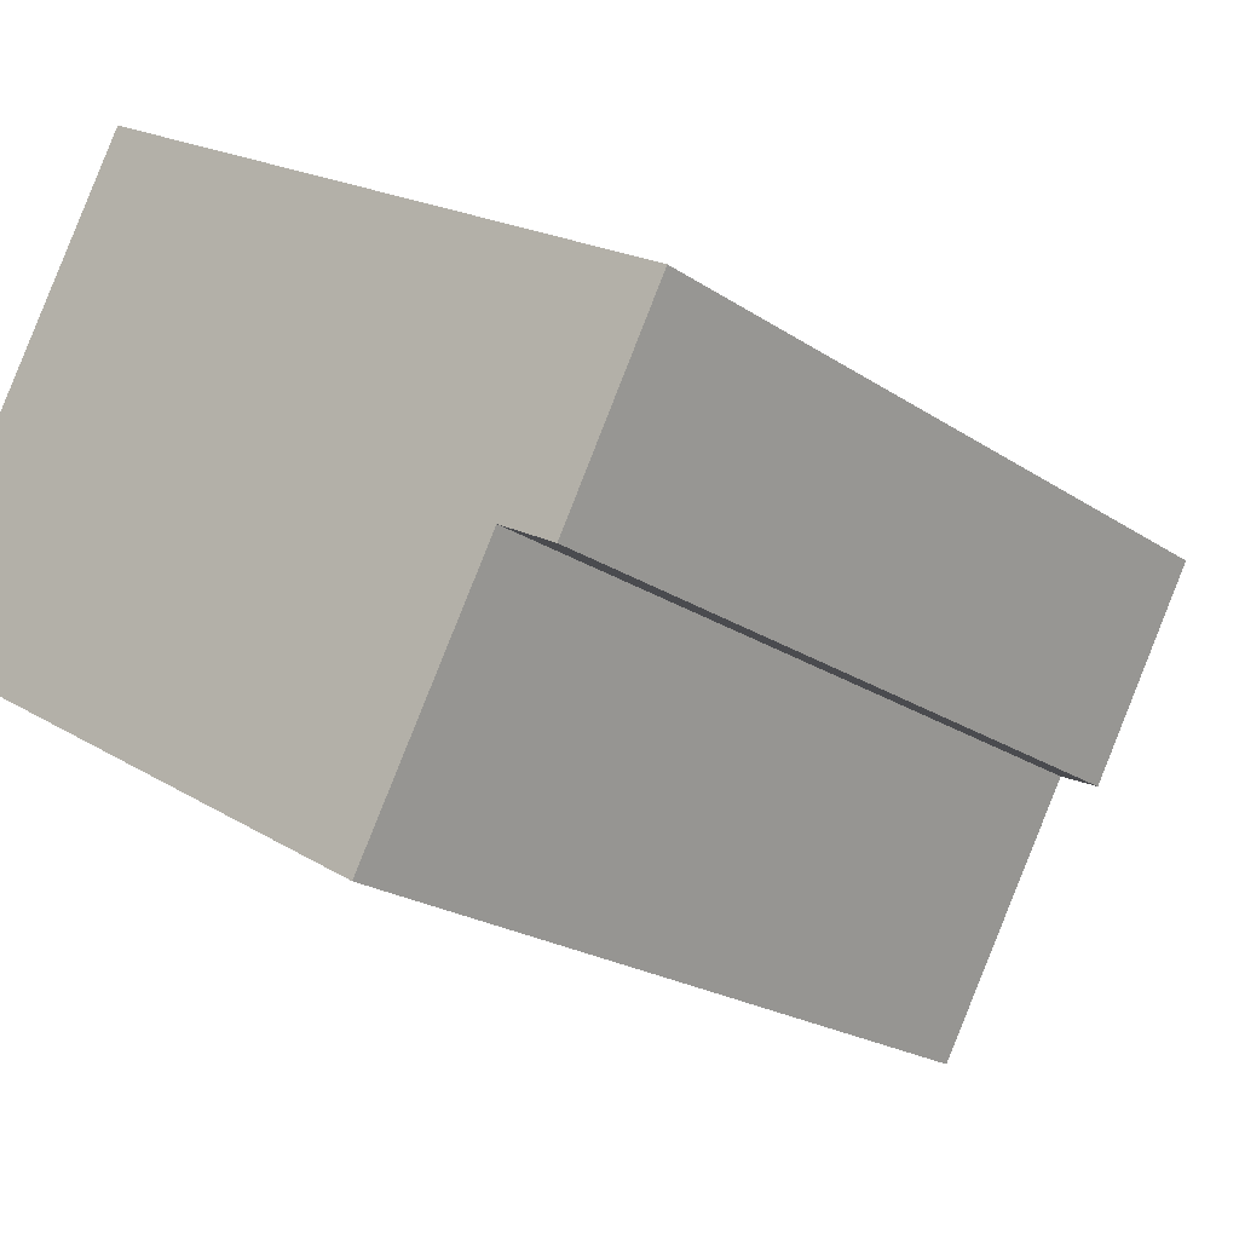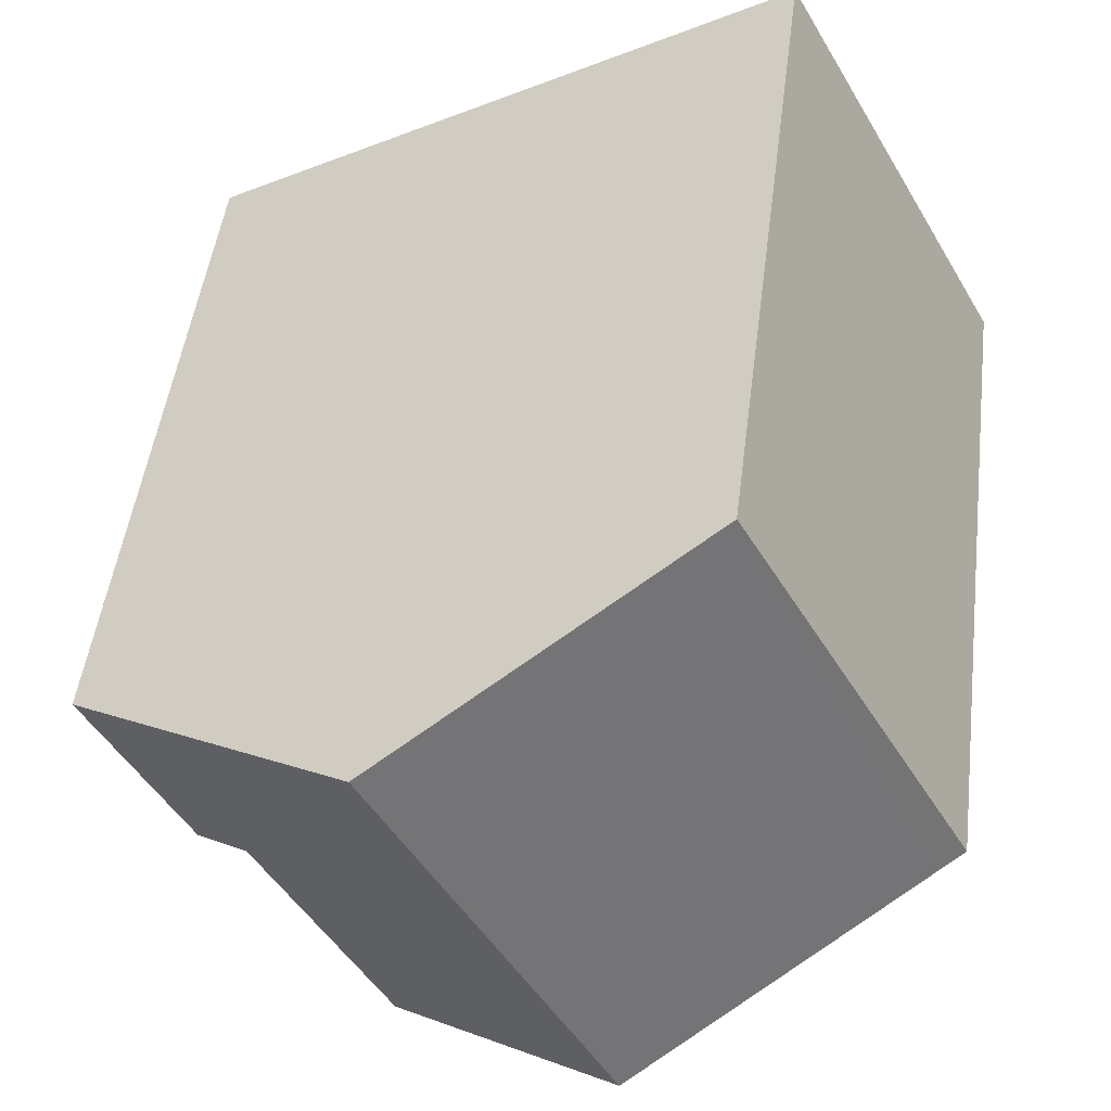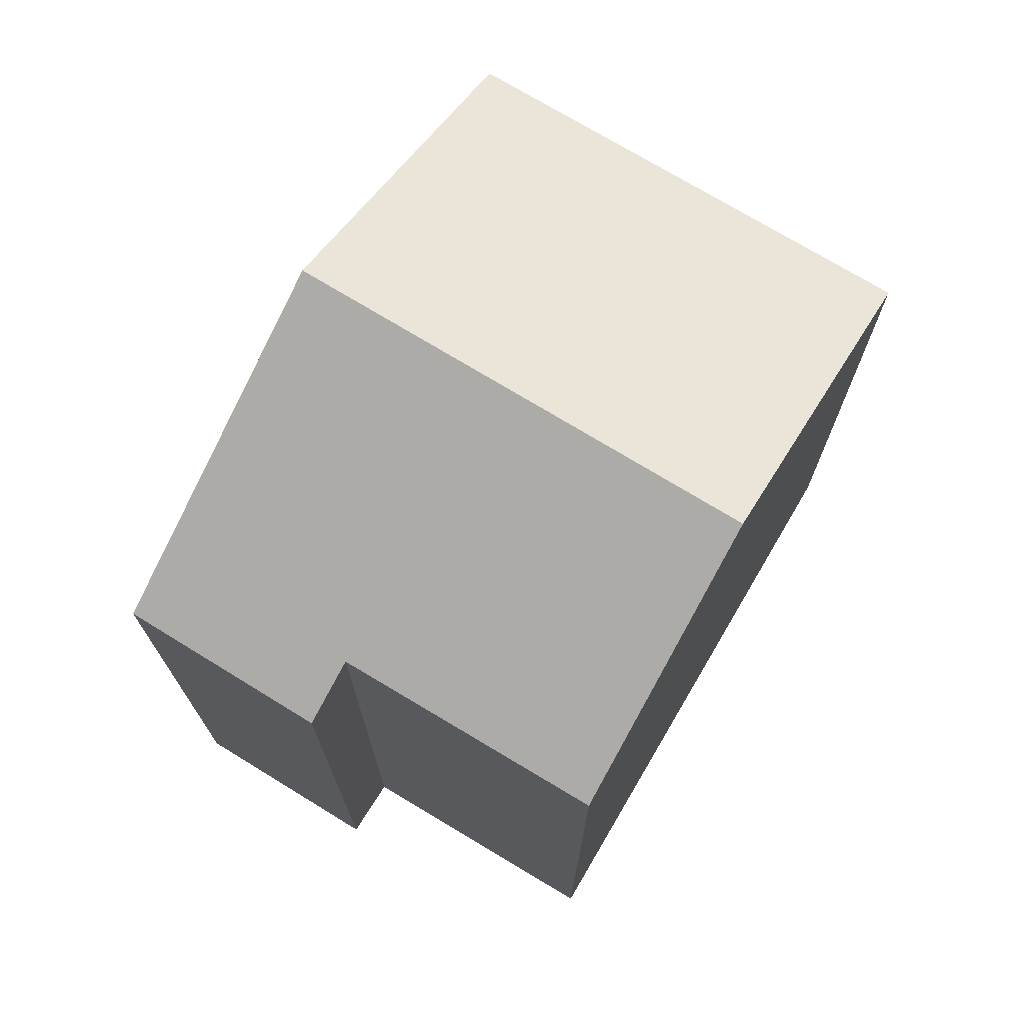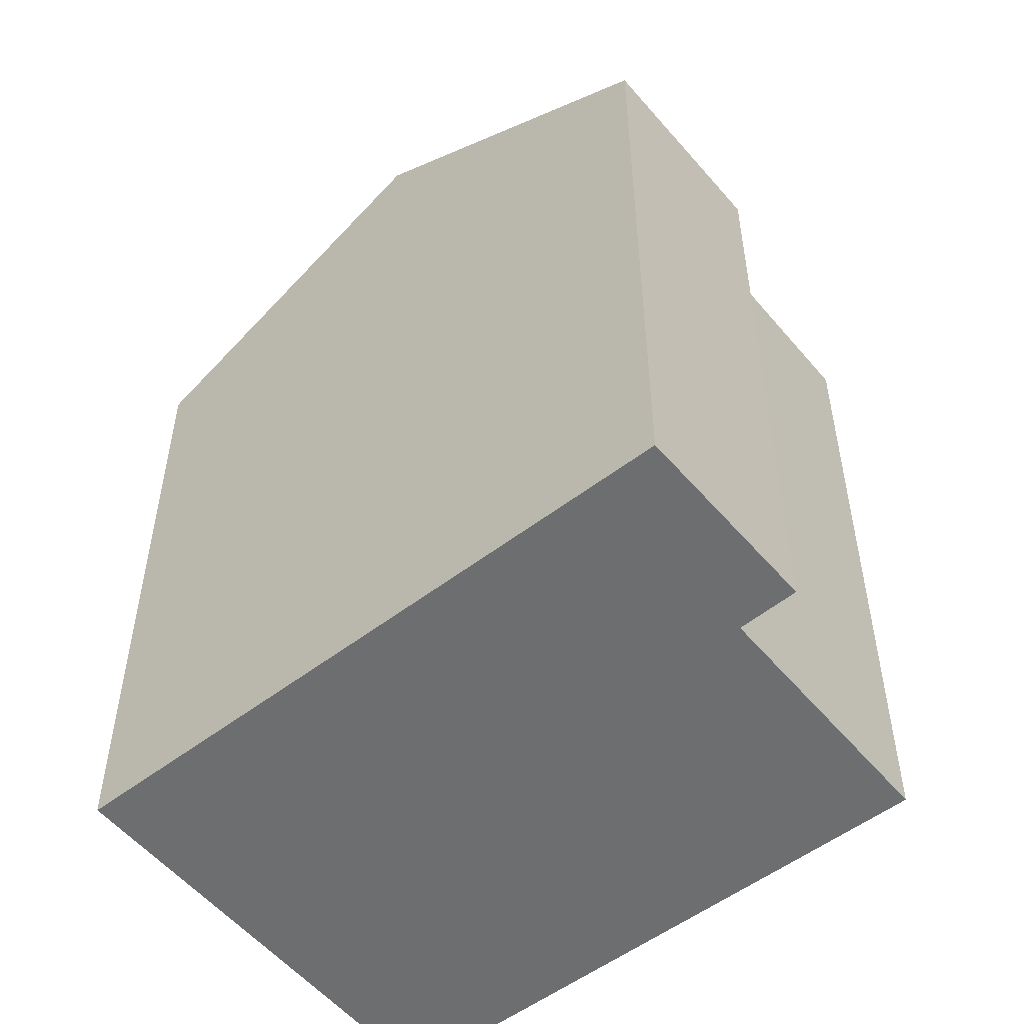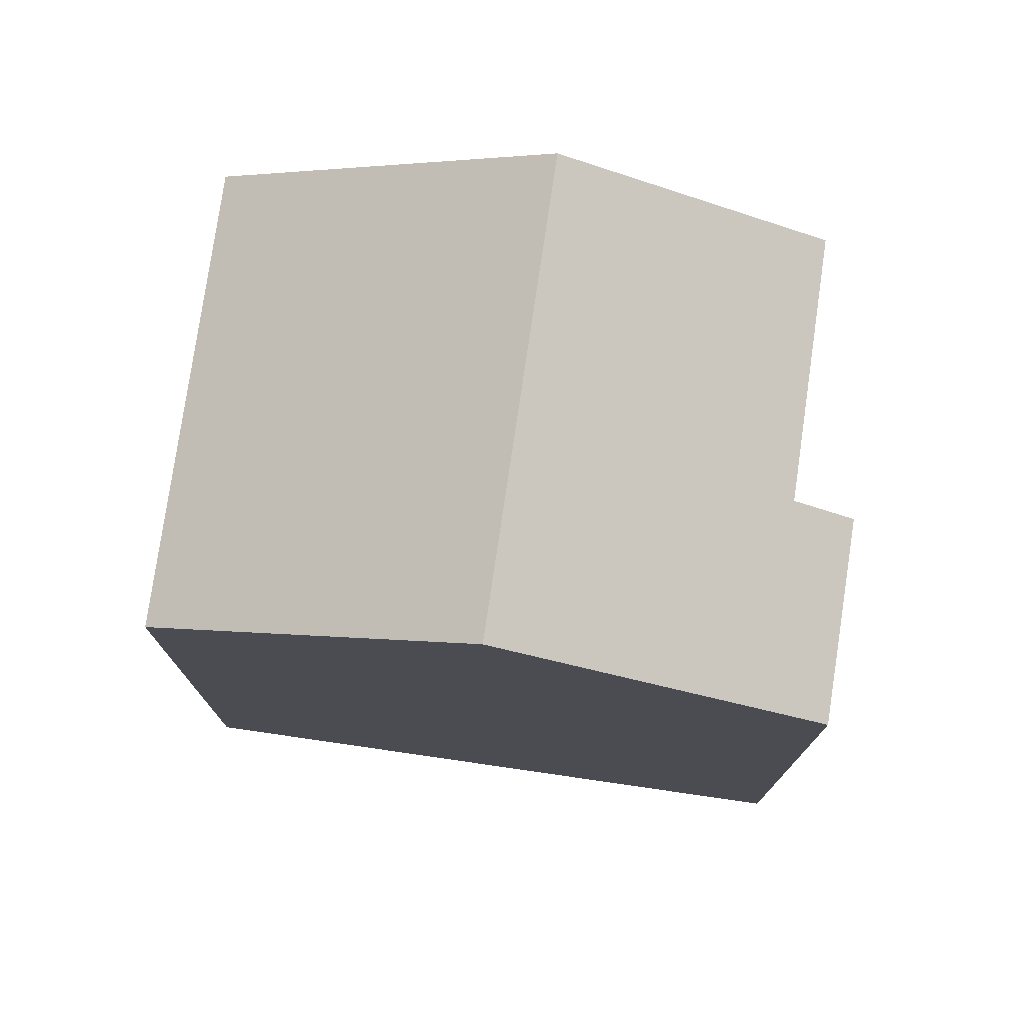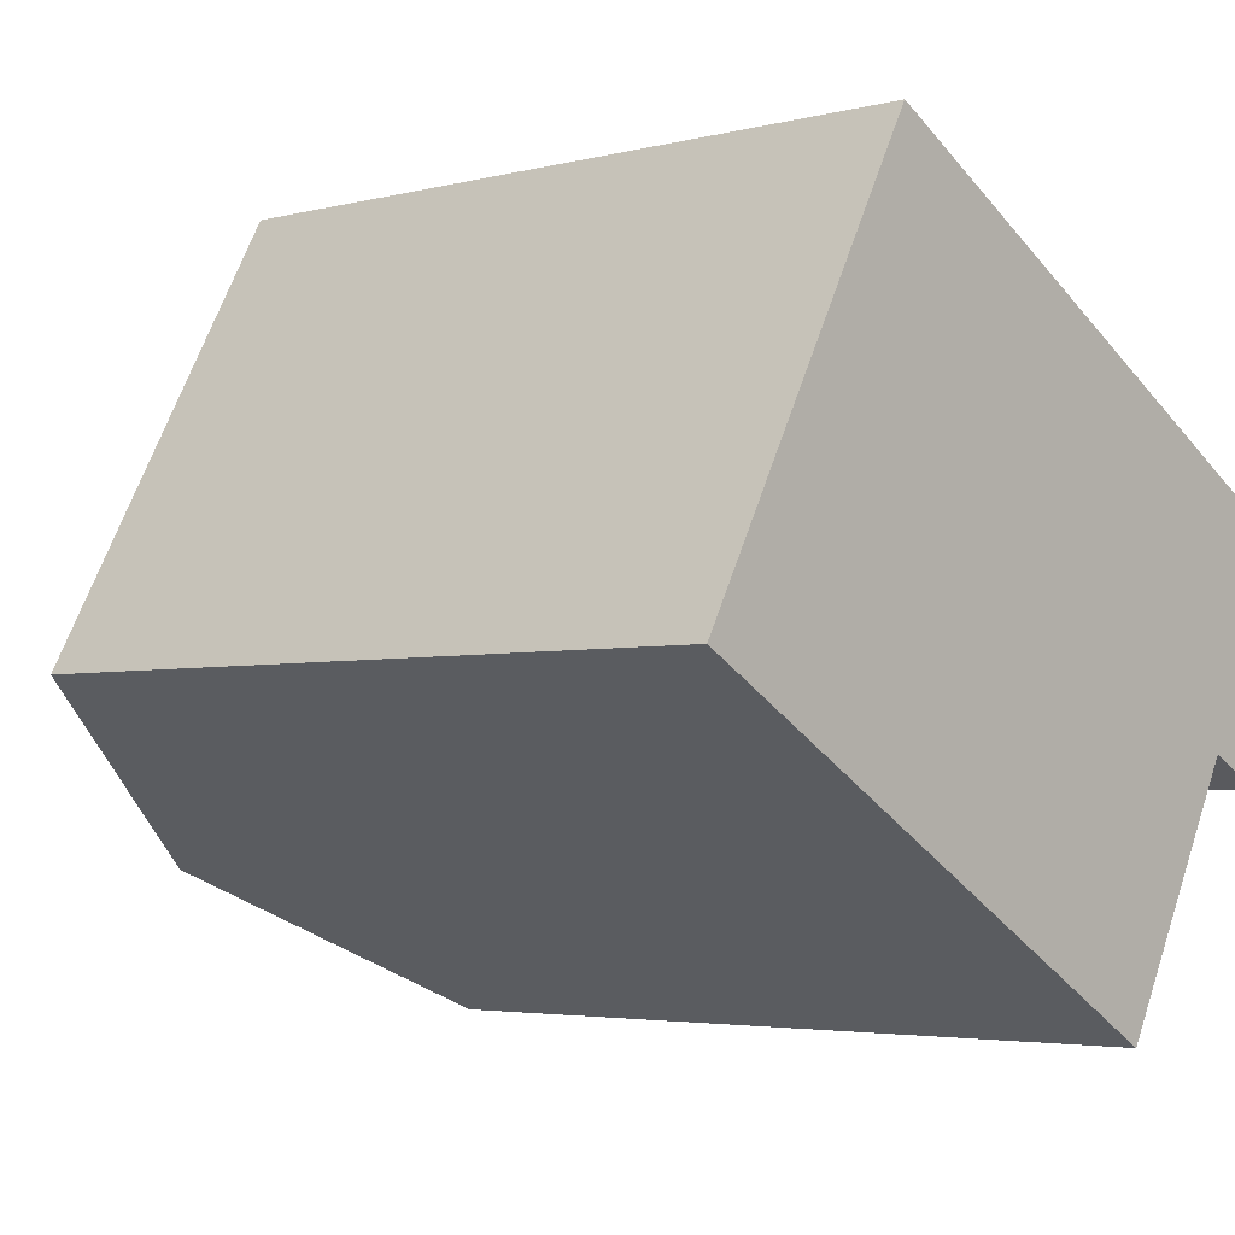
<metadata>
{"format":"obj","ext":"obj","renderer":"f3d","projection":"perspective","resolution":1024,"background":"white","views":[{"elev":-20.9,"azim":39.5,"up":"+Z"},{"elev":47.7,"azim":-172.9,"up":"+Z"},{"elev":74.4,"azim":149.9,"up":"+Y"},{"elev":-54.2,"azim":68.0,"up":"+Y"},{"elev":77.1,"azim":37.1,"up":"+Y"},{"elev":-3.6,"azim":-48.4,"up":"+Z"}]}
</metadata>
<code>
v  8.742 17.57 -4.952
v  14.23 15.92 -1.397
v  11.42 15.93 -6.468
v  6.32 19.05 -3.58
v  11.22 19.05 5.375
v  17.45 15.21 1.717
v  17.55 15.21 1.889
v  15.43 15.19 -2.024
v  4.91 15.21 8.855
v  0.468 15.47 -0.265
v  0 15.19 9.298e-16
v  5.461 15.55 8.551
v  11.42 3.961e-16 -6.468
v  0 0 0
v  8.742 3.032e-16 -4.952
v  6.32 2.192e-16 -3.58
v  0.468 1.623e-17 -0.265
v  14.23 8.554e-17 -1.397
v  15.43 1.239e-16 -2.024
v  4.91 -5.422e-16 8.855
v  11.22 -3.291e-16 5.375
v  17.55 -1.157e-16 1.889
v  5.461 -5.236e-16 8.551
v  17.45 -1.051e-16 1.717
g defaultobject
f 1 2 3
f 2 1 4
f 2 4 5
f 2 5 6
f 6 5 7
f 6 8 2
f 9 10 11
f 10 9 4
f 4 9 12
f 4 12 5
f 1 10 4
f 10 1 3
f 10 3 13
f 10 13 11
f 11 13 14
f 14 13 15
f 14 15 16
f 14 16 17
f 8 18 2
f 18 8 19
f 11 20 9
f 20 11 14
f 12 7 5
f 7 12 9
f 7 9 20
f 7 20 21
f 7 21 22
f 21 20 23
f 22 6 7
f 6 22 8
f 8 22 19
f 19 22 24
f 2 13 3
f 13 2 18
f 21 24 22
f 24 21 19
f 19 21 18
f 18 21 23
f 18 23 13
f 13 23 20
f 13 20 15
f 15 20 16
f 16 20 17
f 17 20 14

</code>
